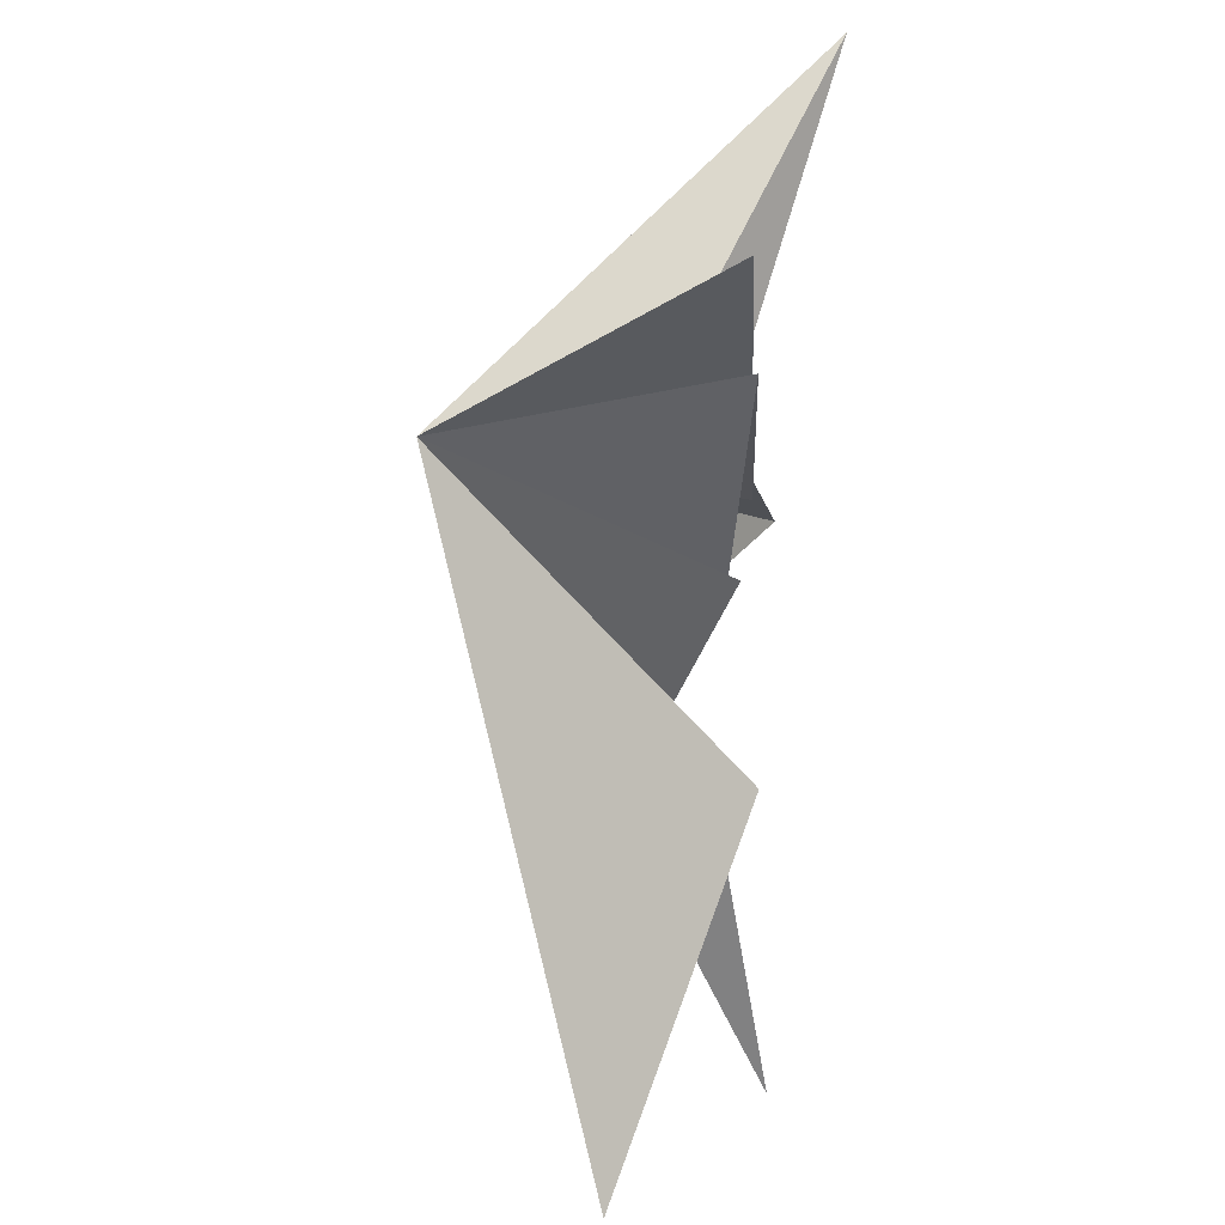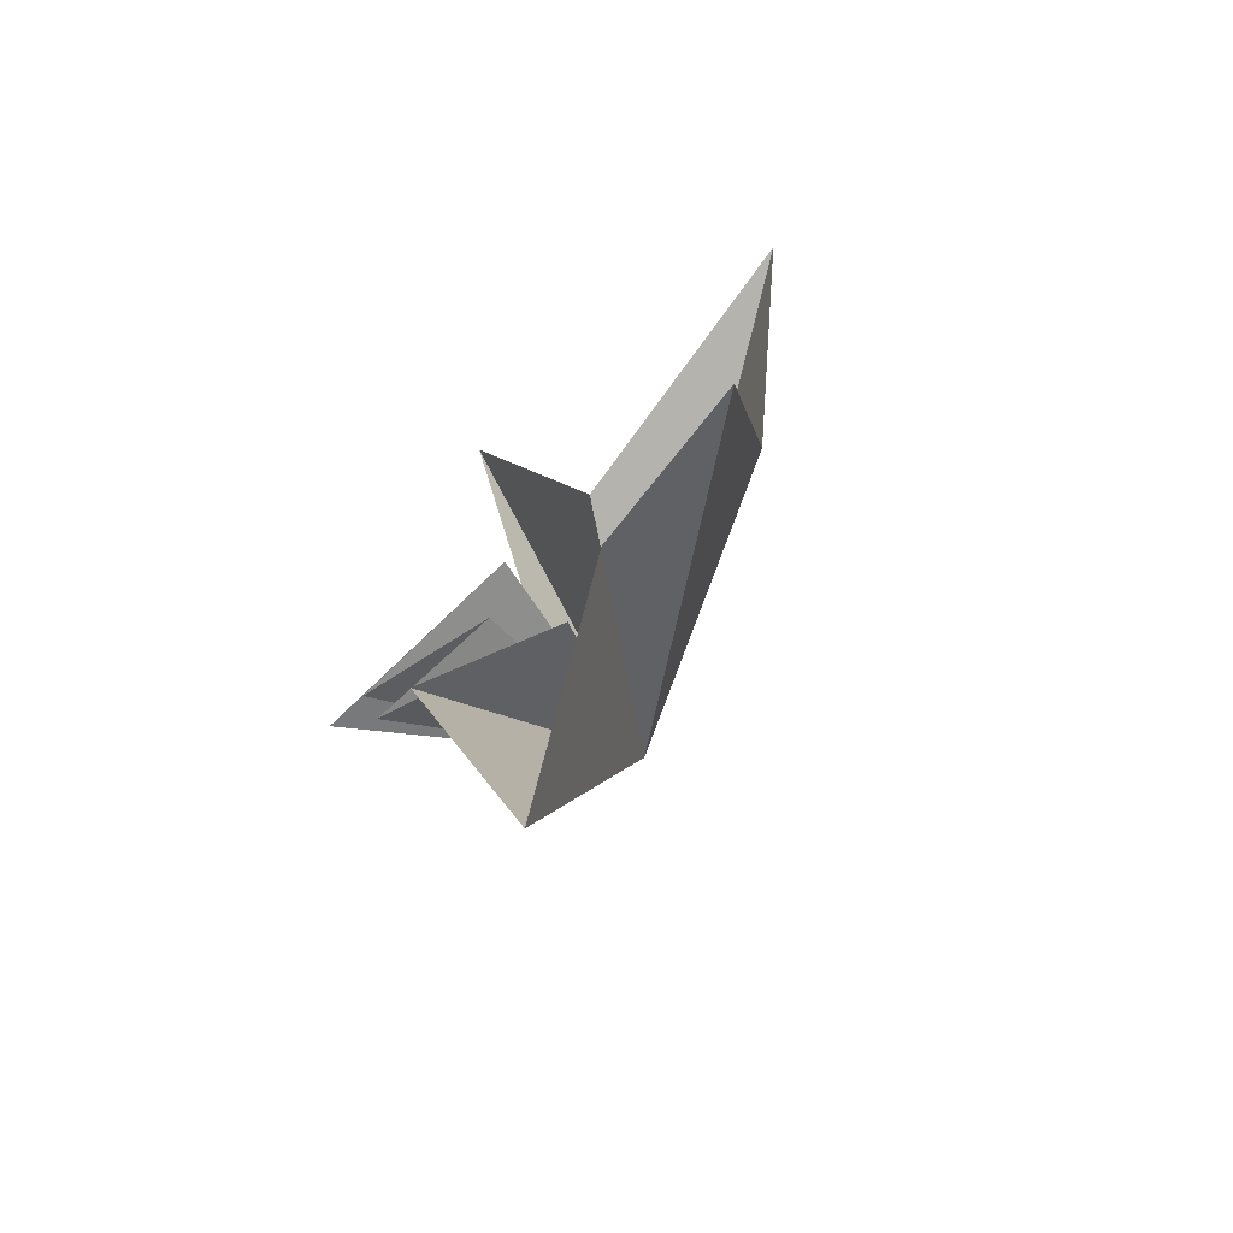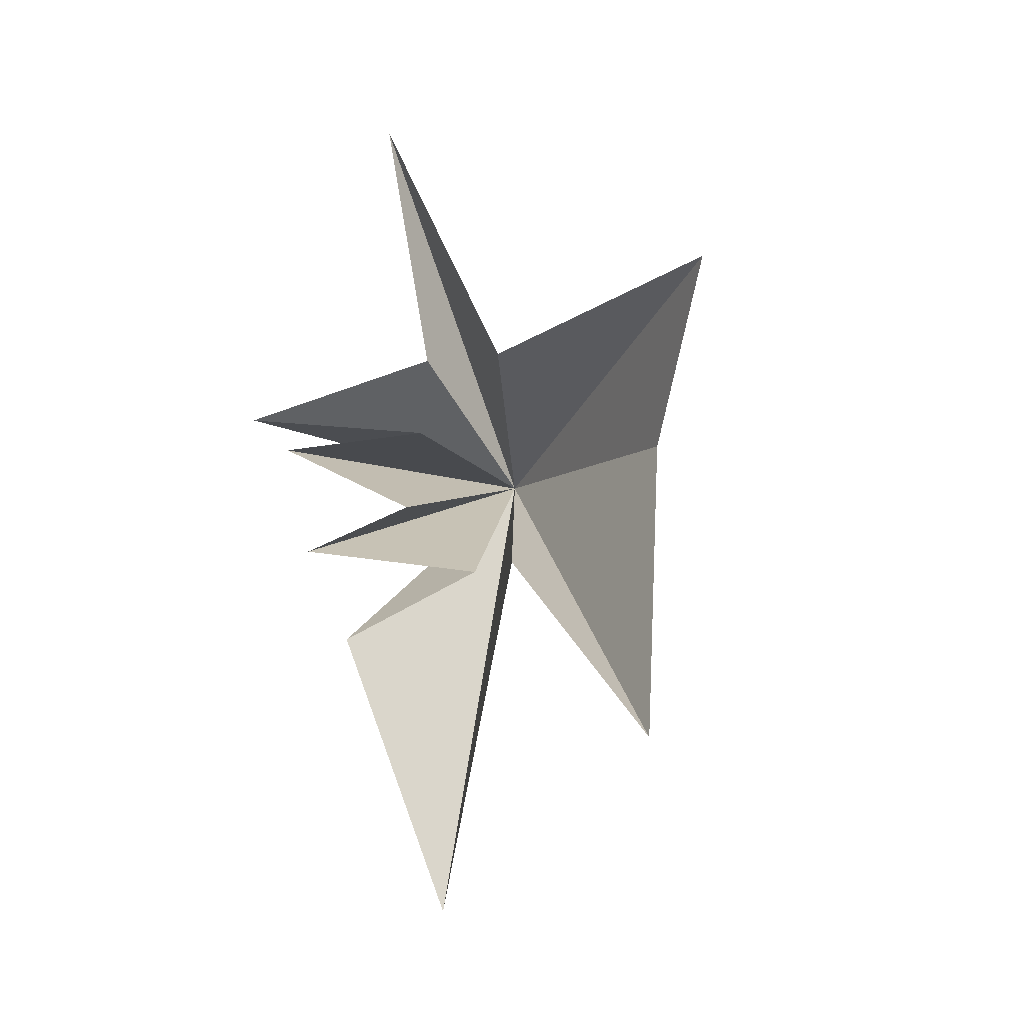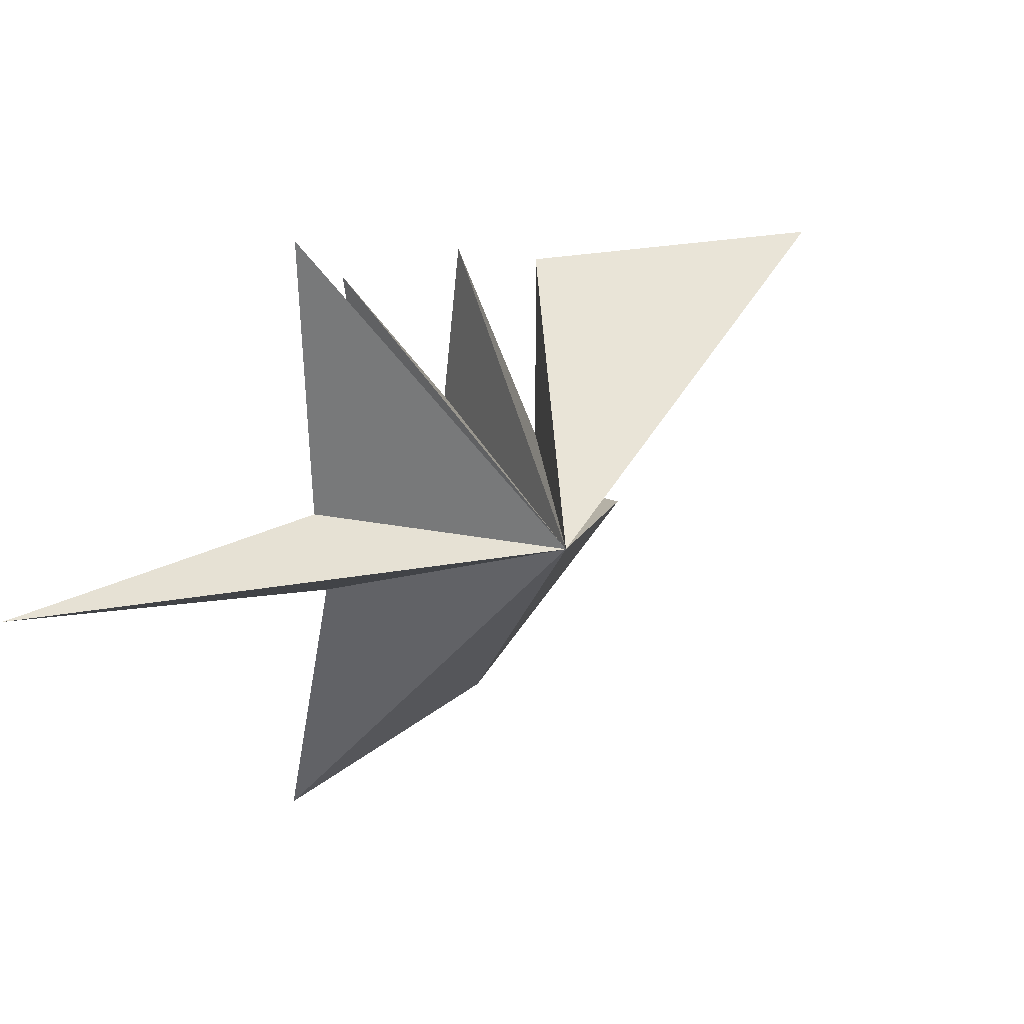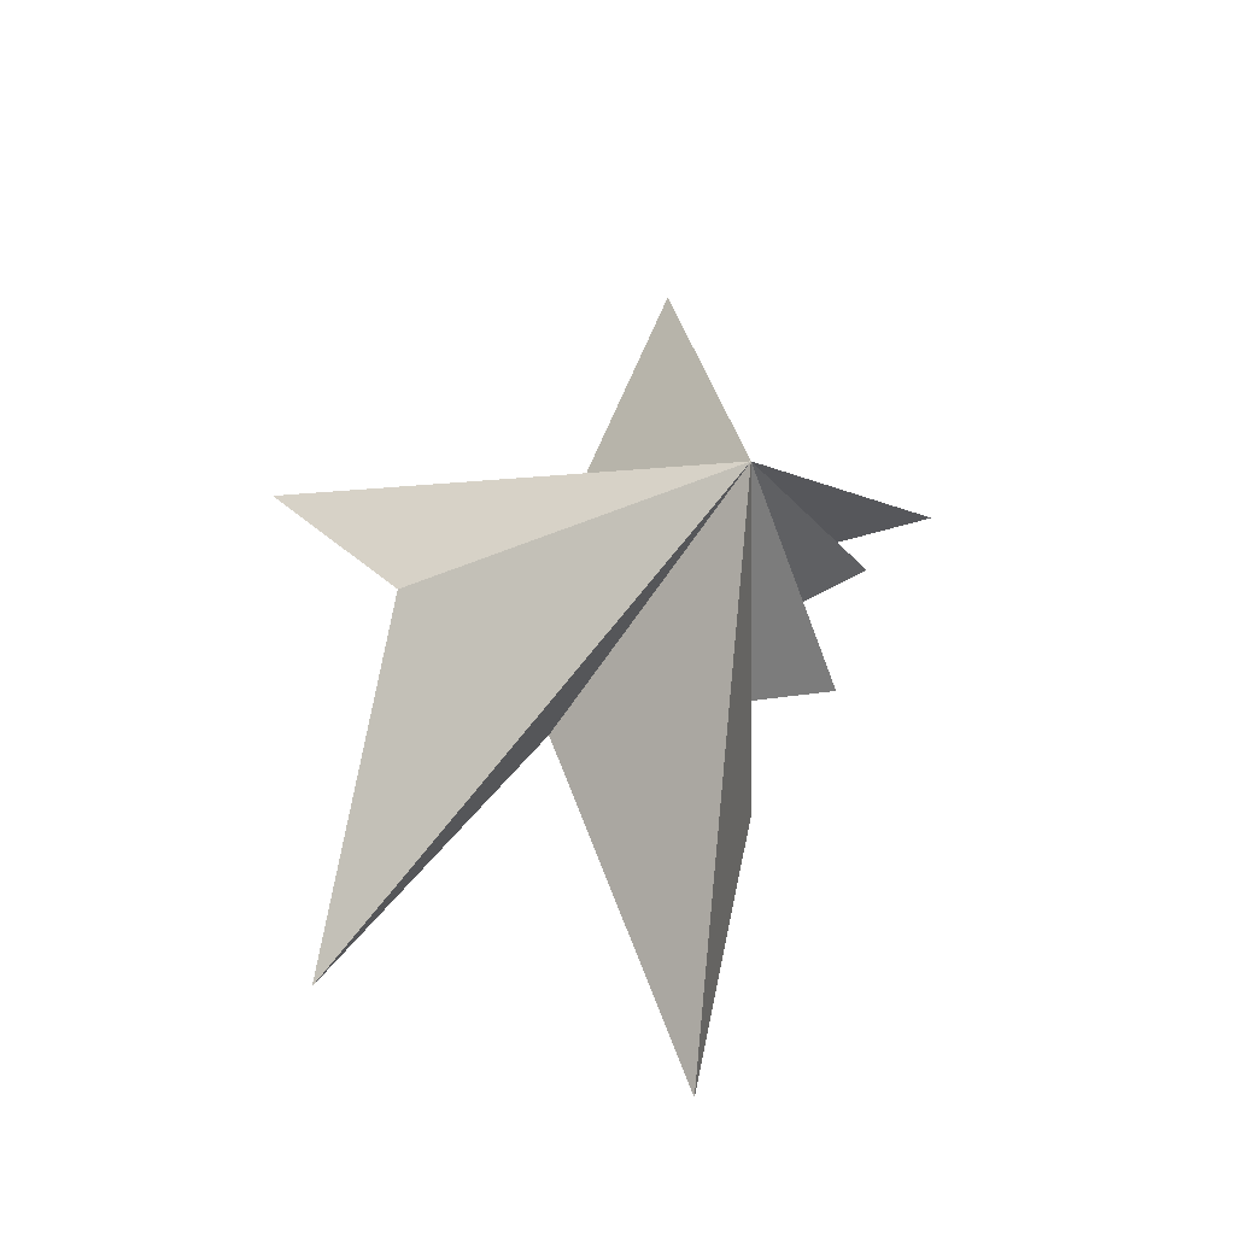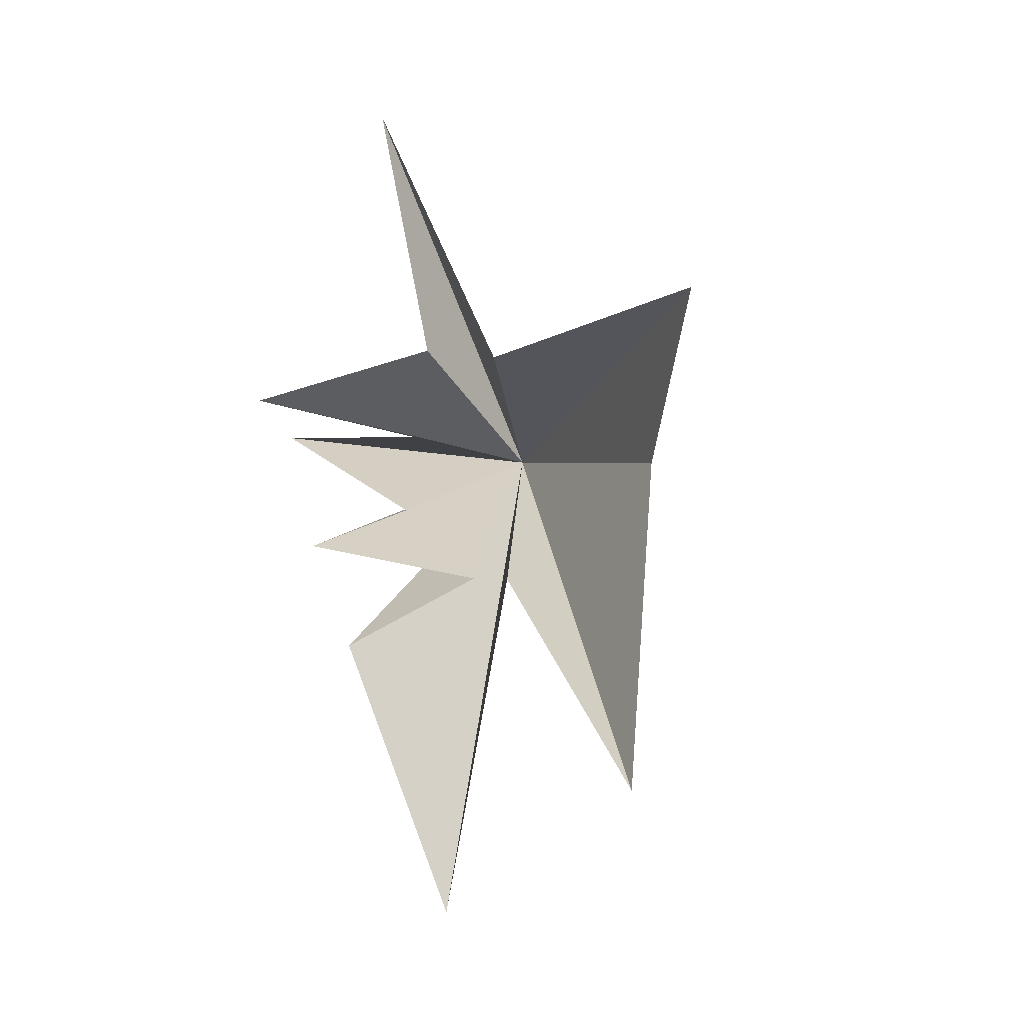
<metadata>
{"format":"obj","ext":"obj","renderer":"f3d","projection":"perspective","resolution":1024,"background":"white","views":[{"elev":76.4,"azim":-175.8,"up":"+Y"},{"elev":-72.5,"azim":-46.5,"up":"+Z"},{"elev":-19.6,"azim":-54.3,"up":"+Z"},{"elev":39.7,"azim":43.0,"up":"+Y"},{"elev":-24.0,"azim":82.6,"up":"+Z"},{"elev":-10.4,"azim":-51.3,"up":"+Z"}]}
</metadata>
<code>
v 3.87 -3.298 0.5921
v 4.4 -2.352 -3.768
v 2.879 -8.726 0.8007
v 3.617 1.458 -2.807
v 4.856 -6.439 -1.843
v 2.514 -7.539 -8.228
v 3.801 -3.7 -3.978
v 4.735 -1.383 -10.42
v 3.18 -0.05675 -5.081
v 2.58 -1.349 5.79
v 4.428 -1.023 1.234
v 3.768 3.356 0.6843
v 3.452 -1.647 -0.8946
v 3.585 2.129 -0.3699
v 3.735 -1.088 -2.311
v 7.925 -0.8182 -0.5871
f 16 12 11
f 12 16 13
f 13 16 14
f 14 16 15
f 16 4 15
f 4 16 2
f 2 16 9
f 9 16 8
f 8 16 7
f 7 16 6
f 6 16 5
f 5 16 3
f 3 16 1
f 1 16 10
f 10 16 11

</code>
